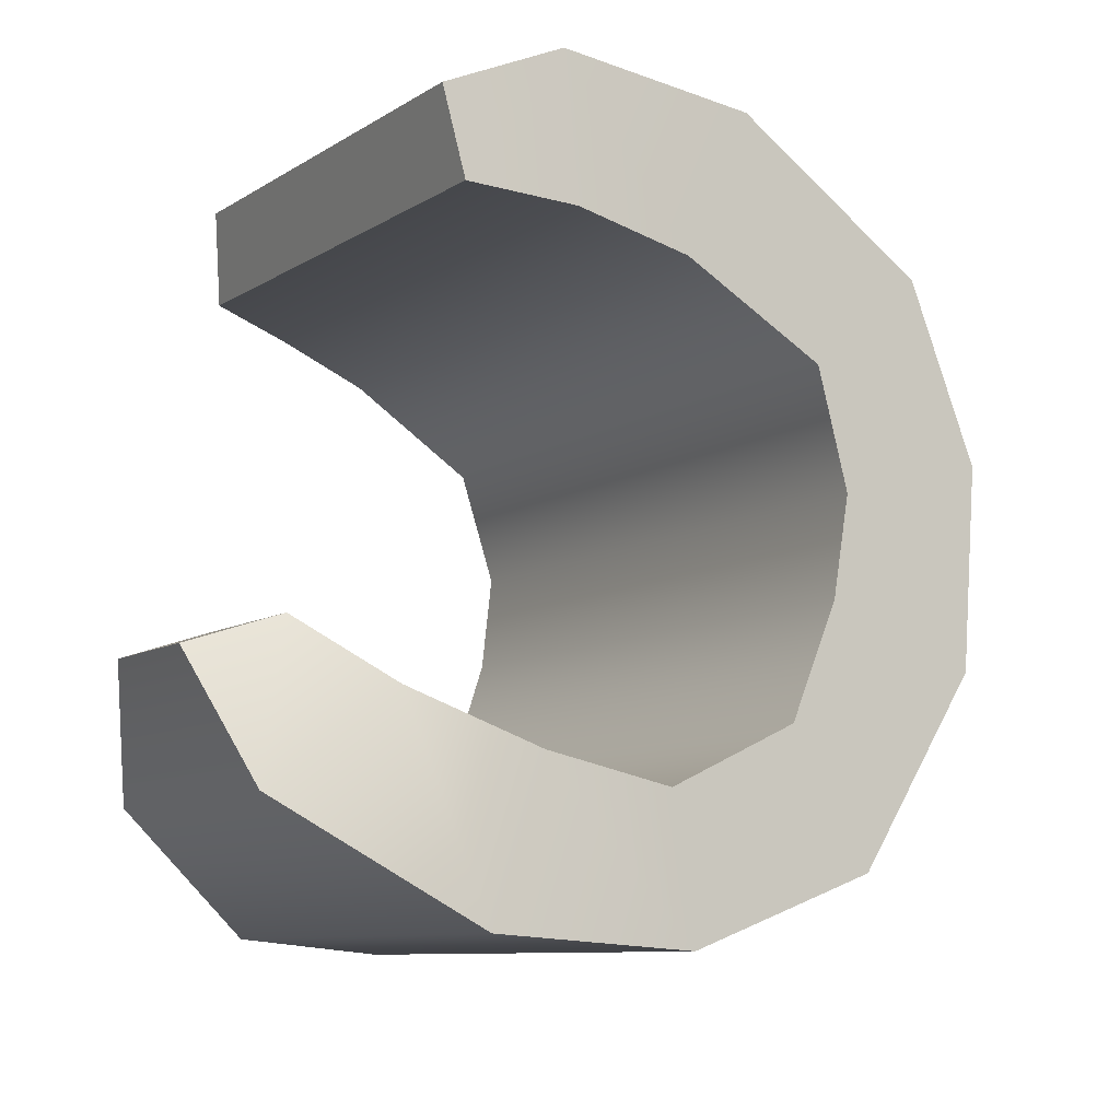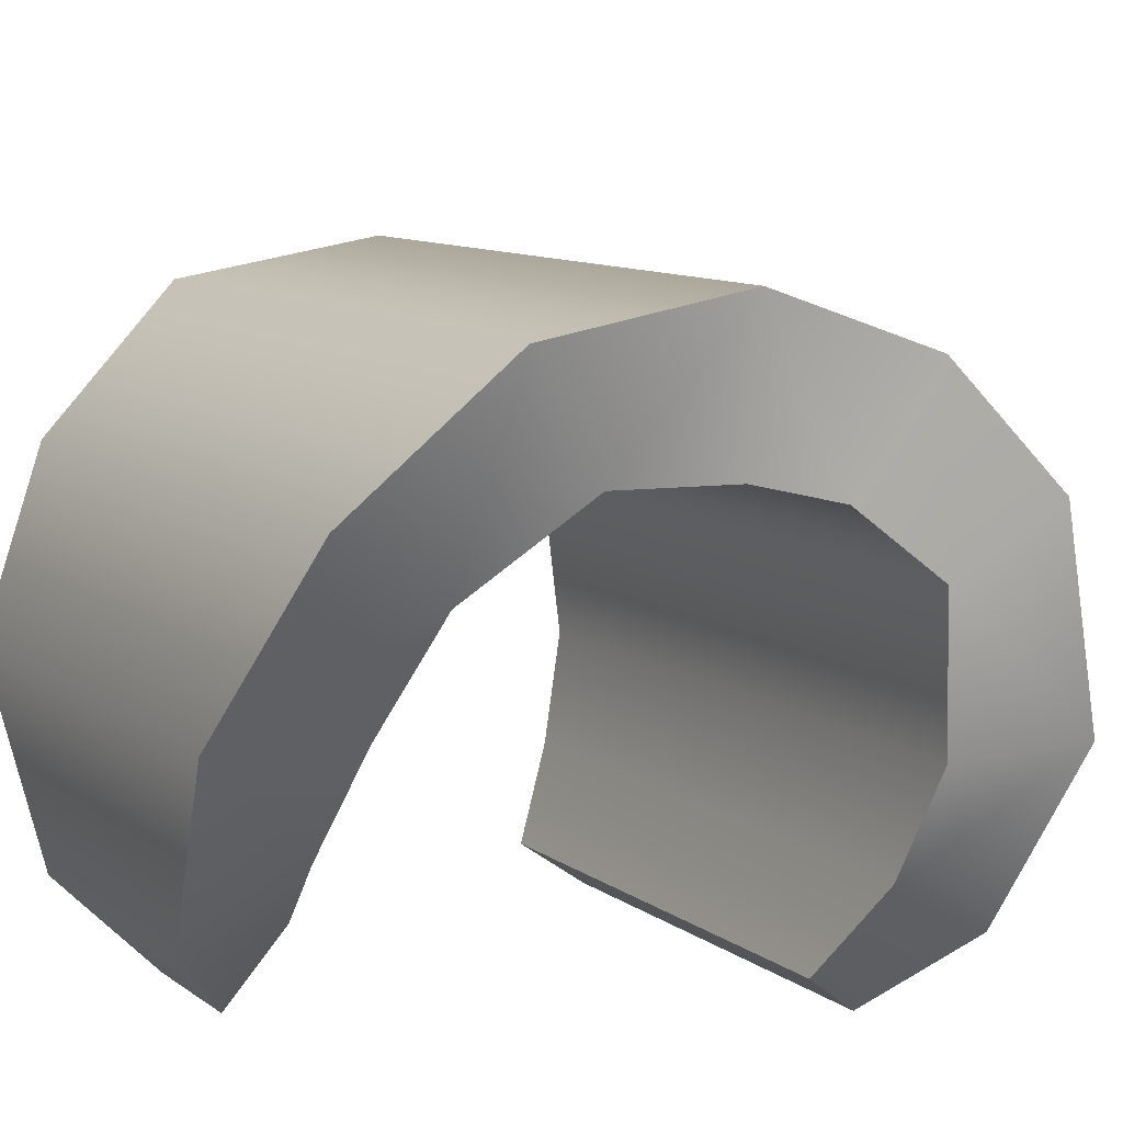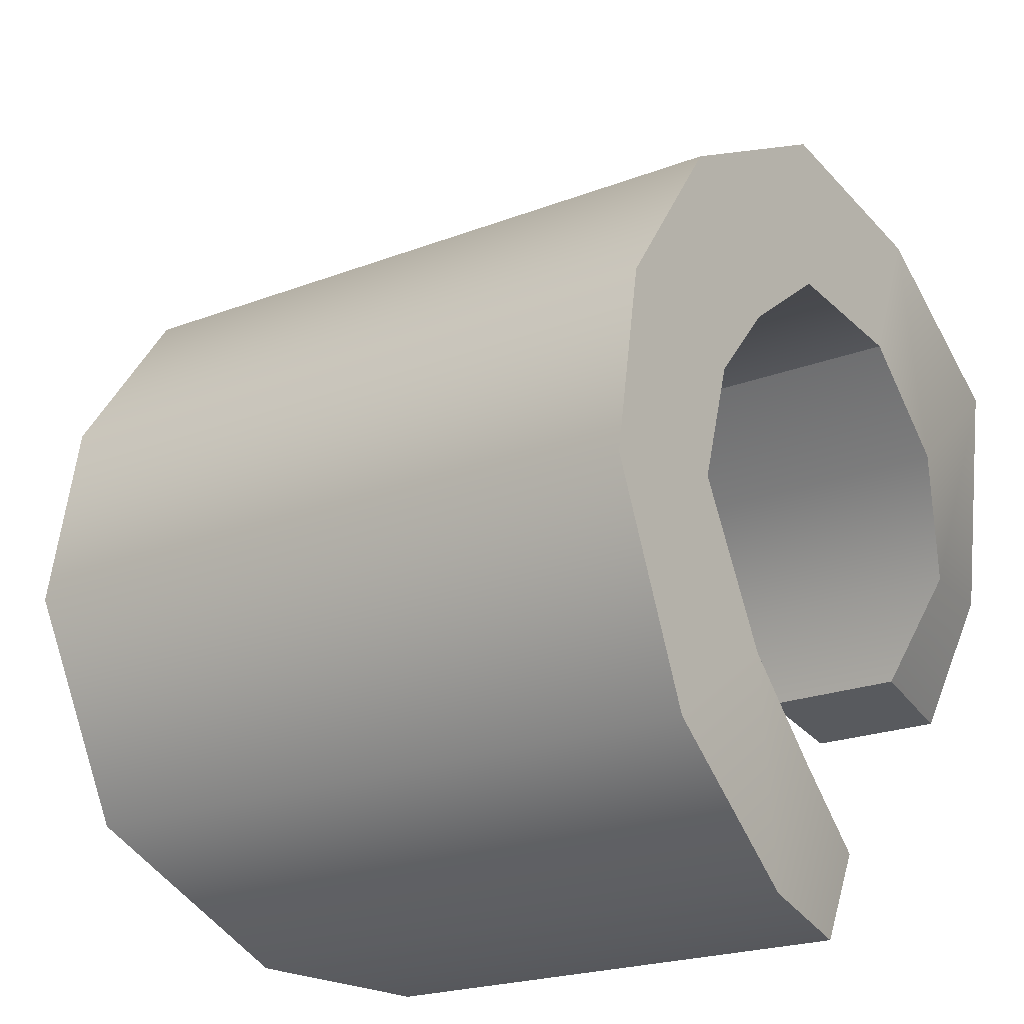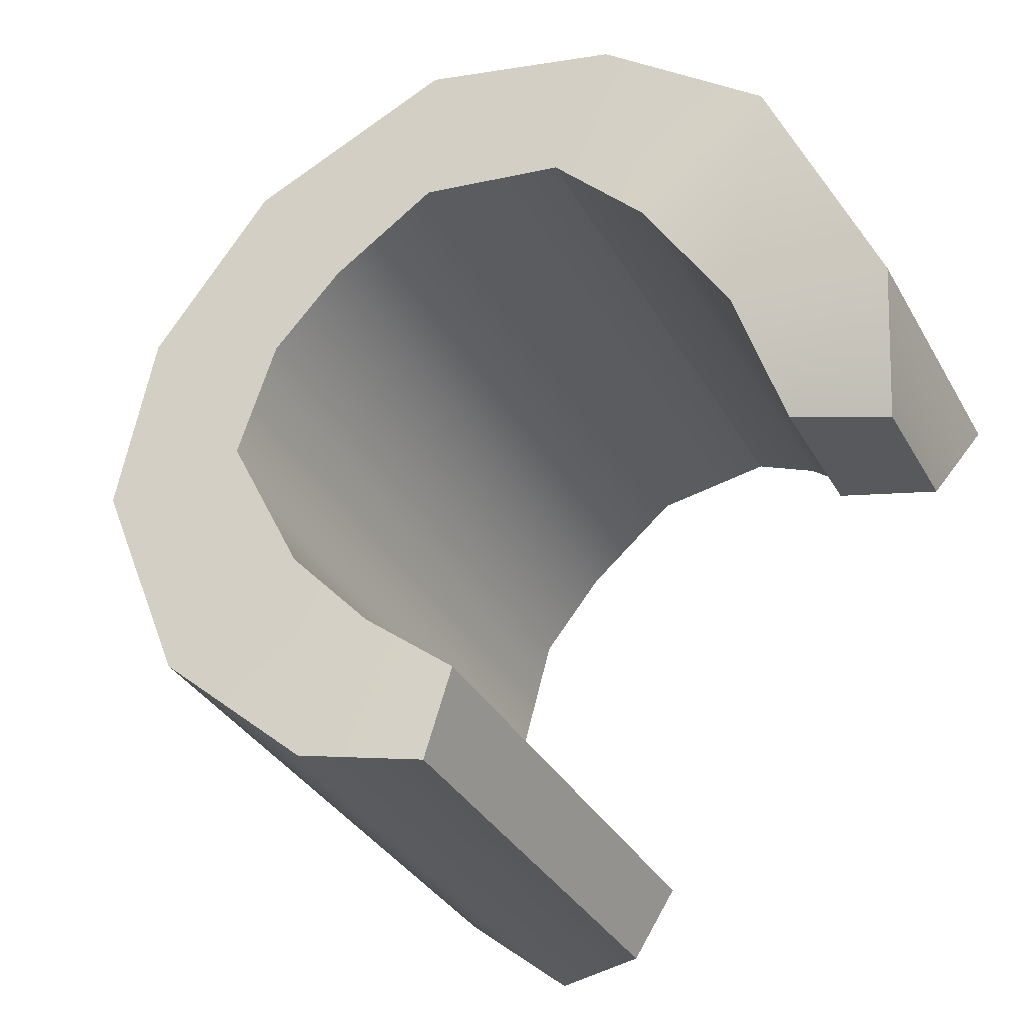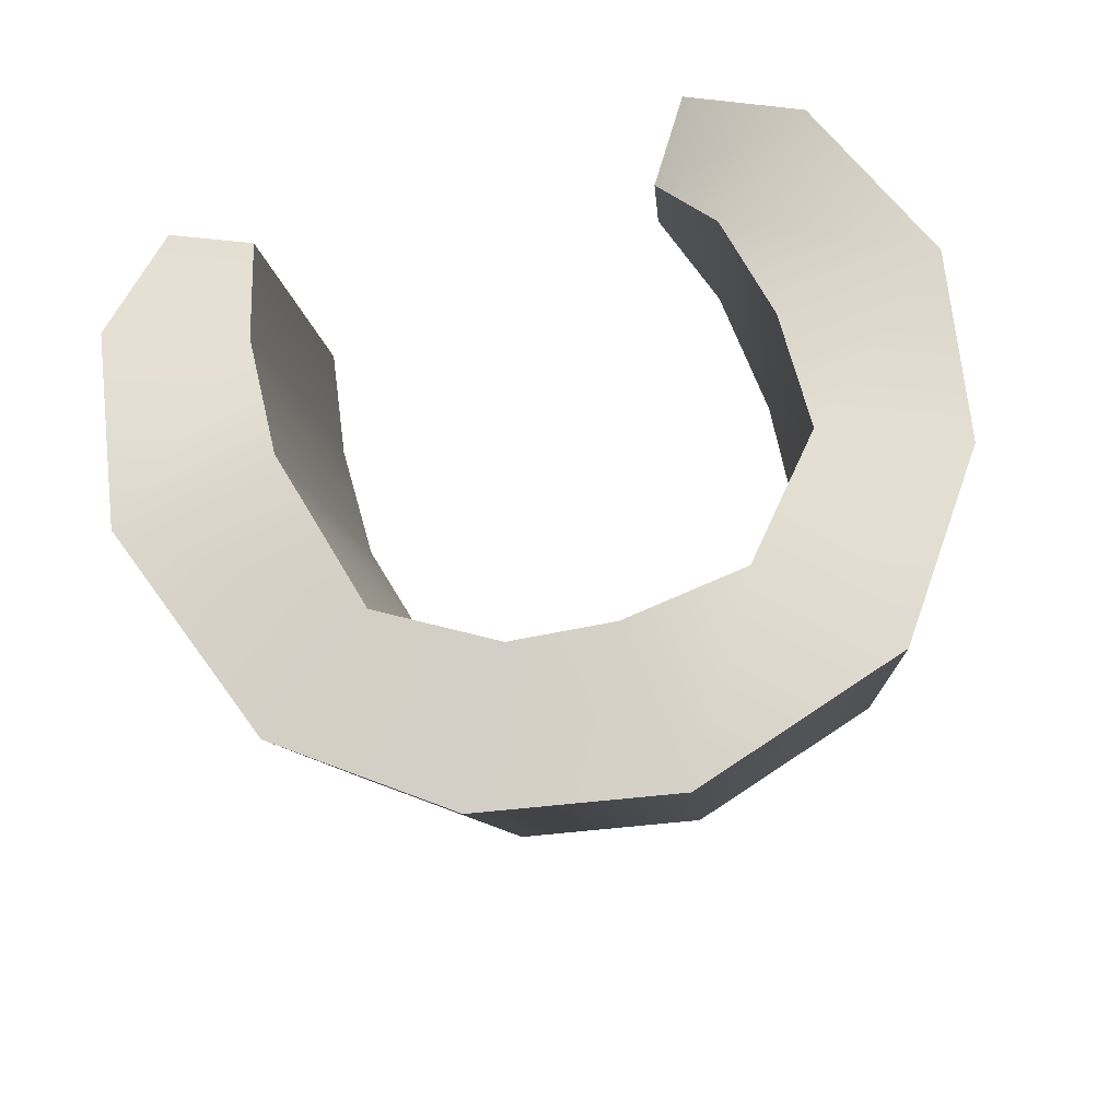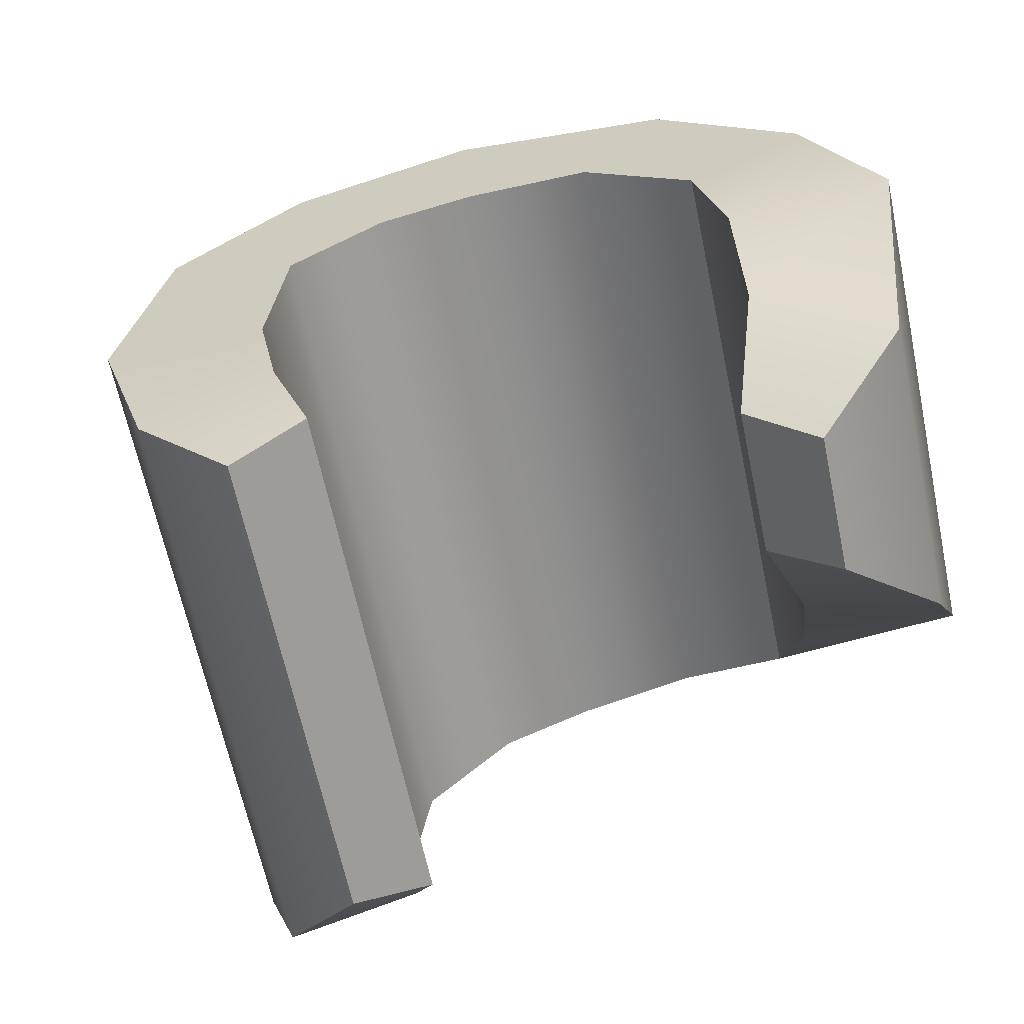
<metadata>
{"format":"obj","ext":"obj","renderer":"f3d","projection":"perspective","resolution":1024,"background":"white","views":[{"elev":79.1,"azim":92.1,"up":"+Z"},{"elev":-26.3,"azim":144.6,"up":"+Y"},{"elev":40.9,"azim":-69.9,"up":"+Y"},{"elev":74.8,"azim":-58.3,"up":"+Z"},{"elev":-66.8,"azim":5.0,"up":"+Z"},{"elev":55.5,"azim":-25.3,"up":"+Z"}]}
</metadata>
<code>
g right_hand
v -43.12 74.55 33.49
v -47.85 74.8 31.95
v -46 77.89 32.77
v -46.76 72.3 33.23
v -39.9 80.38 32.25
v -44.62 81.54 31.65
v -39.8 85.59 29.14
v -43.99 84.85 29.66
v -42.21 90.35 26.35
v -46.04 88.14 27.74
v -49.58 89.23 27.16
v -48.05 93.18 24.78
v -53.96 93.31 24.81
v -52.58 89.55 27.03
v -56.05 88.62 27.65
v -59.04 91.36 26.07
v -58.33 84.86 29.94
v -62.73 86.37 29.12
v -63.26 81.33 32.14
v -59.03 81.86 31.74
v -59.13 78.93 33.19
v -61.72 78.22 33.38
v -56.39 78.18 10.15
v -52.58 89.55 27.03
v -52.91 79.28 9.819
v -56.05 88.62 27.65
v -58.66 74.75 12.99
v -58.33 84.86 29.94
v -49.58 89.23 27.16
v -49.91 79.1 10.17
v -46.04 88.14 27.74
v -46.36 78.27 11.2
v -43.99 84.85 29.66
v -44.29 75.88 14.62
v -59.34 72.49 16.04
v -59.03 81.86 31.74
v -59.4 70.88 19.7
v -59.13 78.93 33.19
v -61.96 70.77 20.88
v -59.13 78.93 33.19
v -59.4 70.88 19.7
v -61.72 78.22 33.38
v -63.07 76.12 11.93
v -63.26 81.33 32.14
v -63.55 72.31 17.03
v -62.73 86.37 29.12
v -59.38 80.93 8.58
v -59.04 91.36 26.07
v -54.3 82.96 7.457
v -53.96 93.31 24.81
v -48.39 82.84 7.455
v -48.05 93.18 24.78
v -42.55 79.93 8.89
v -42.21 90.35 26.35
v -40.11 76.22 13.42
v -39.8 85.59 29.14
v -40.16 72.63 19.26
v -39.9 80.38 32.25
v -43.27 69.98 25.83
v -43.12 74.55 33.49
v -46.83 70.2 29.71
v -46.76 72.3 33.23
v -47.92 72.54 28.16
v -46.76 72.3 33.23
v -46.83 70.2 29.71
v -47.85 74.8 31.95
v -44.87 74.04 19.09
v -46 77.89 32.77
v -46.17 72.65 23.98
v -44.62 81.54 31.65
v -44.29 75.88 14.62
v -43.99 84.85 29.66
v -47.85 74.8 31.95
v -47.92 72.54 28.16
v -61.72 78.22 33.38
v -61.96 70.77 20.88
v -54.3 82.96 7.457
v -56.39 78.18 10.15
v -52.91 79.28 9.819
v -59.38 80.93 8.58
v -63.07 76.12 11.93
v -58.66 74.75 12.99
v -59.34 72.49 16.04
v -63.55 72.31 17.03
v -59.4 70.88 19.7
v -61.96 70.77 20.88
v -48.39 82.84 7.455
v -49.91 79.1 10.17
v -46.36 78.27 11.2
v -42.55 79.93 8.89
v -44.29 75.88 14.62
v -40.11 76.22 13.42
v -40.16 72.63 19.26
v -44.87 74.04 19.09
v -46.17 72.65 23.98
v -43.27 69.98 25.83
v -47.92 72.54 28.16
v -46.83 70.2 29.71
g right_hand_0
f 3 2 1
f 2 4 1
f 1 5 3
f 5 6 3
f 5 7 6
f 7 8 6
f 7 9 8
f 9 10 8
f 10 9 11
f 9 12 11
f 12 13 11
f 13 14 11
f 14 13 15
f 13 16 15
f 15 16 17
f 16 18 17
f 17 18 19
f 20 17 19
f 20 19 21
f 19 22 21
f 25 24 23
f 24 26 23
f 23 26 27
f 26 28 27
f 29 24 25
f 30 29 25
f 31 29 30
f 32 31 30
f 33 31 32
f 34 33 32
f 27 28 35
f 28 36 35
f 35 36 37
f 36 38 37
f 41 40 39
f 40 42 39
f 45 44 43
f 44 46 43
f 43 46 47
f 46 48 47
f 47 48 49
f 48 50 49
f 49 50 51
f 50 52 51
f 51 52 53
f 52 54 53
f 53 54 55
f 54 56 55
f 55 56 57
f 56 58 57
f 57 58 59
f 58 60 59
f 59 60 61
f 60 62 61
f 65 64 63
f 64 66 63
f 69 68 67
f 68 70 67
f 67 70 71
f 70 72 71
f 73 68 69
f 74 73 69
f 76 75 45
f 75 44 45
f 79 78 77
f 78 80 77
f 80 78 81
f 78 82 81
f 82 83 81
f 83 84 81
f 83 85 84
f 85 86 84
f 77 87 79
f 87 88 79
f 88 87 89
f 87 90 89
f 89 90 91
f 90 92 91
f 92 93 91
f 93 94 91
f 94 93 95
f 93 96 95
f 95 96 97
f 96 98 97

</code>
